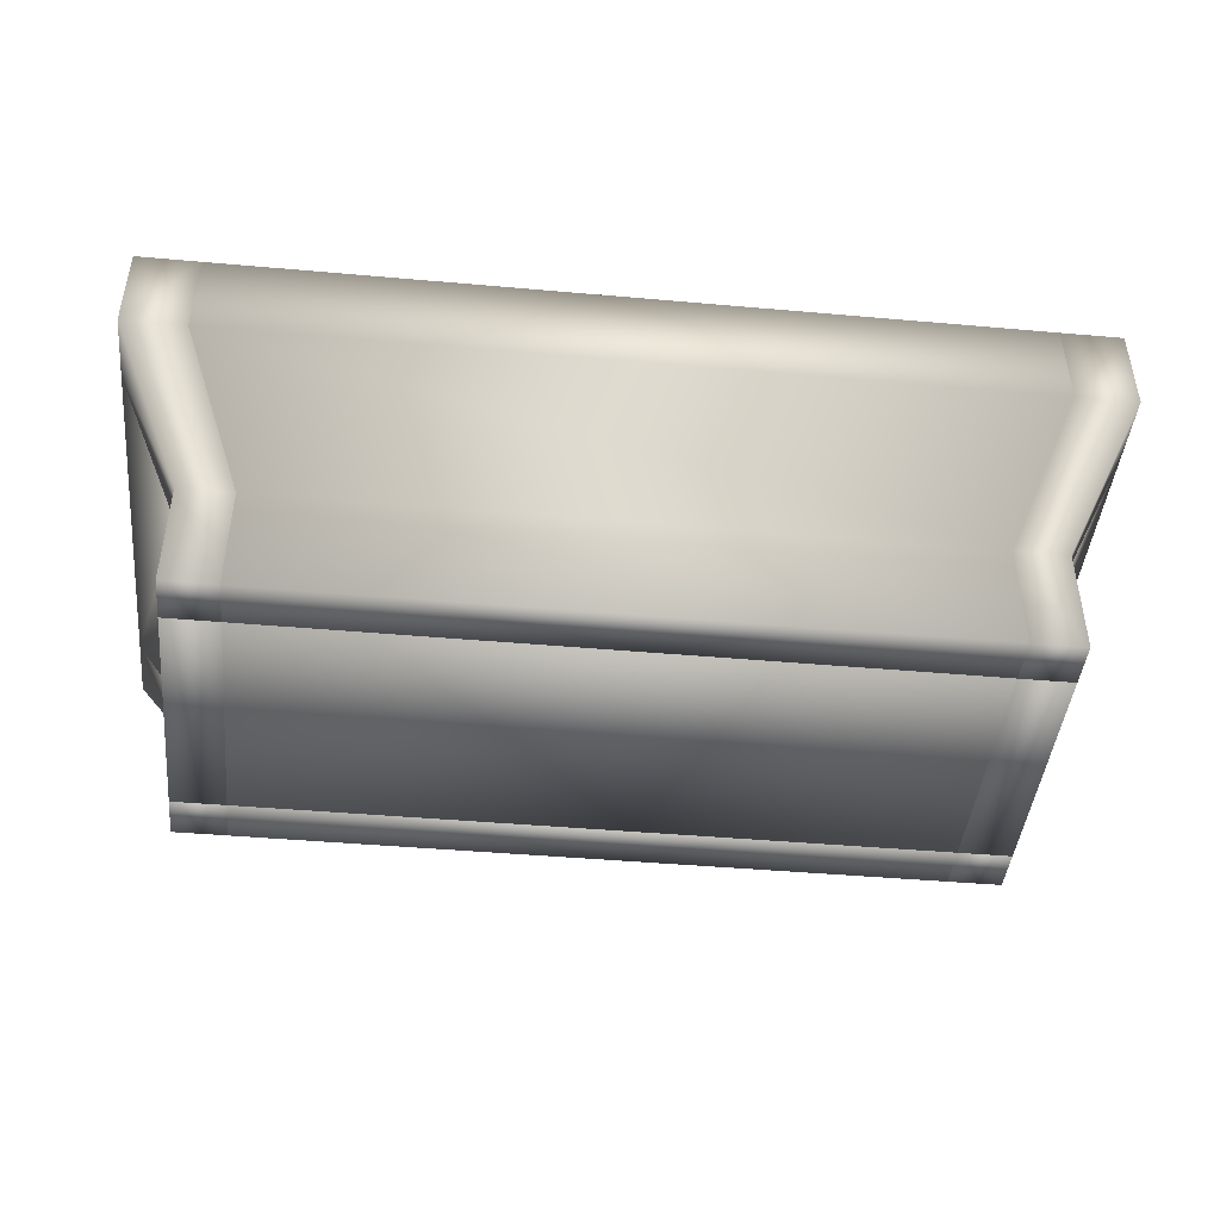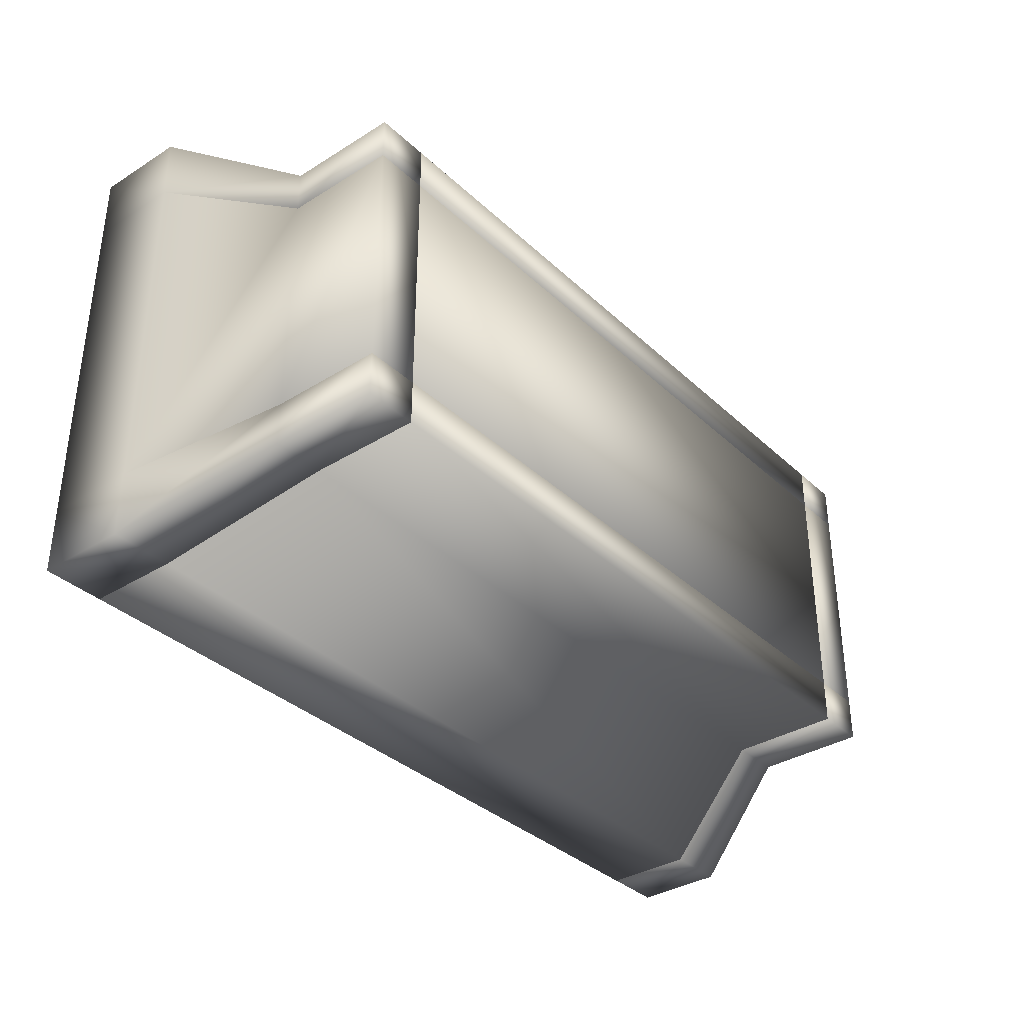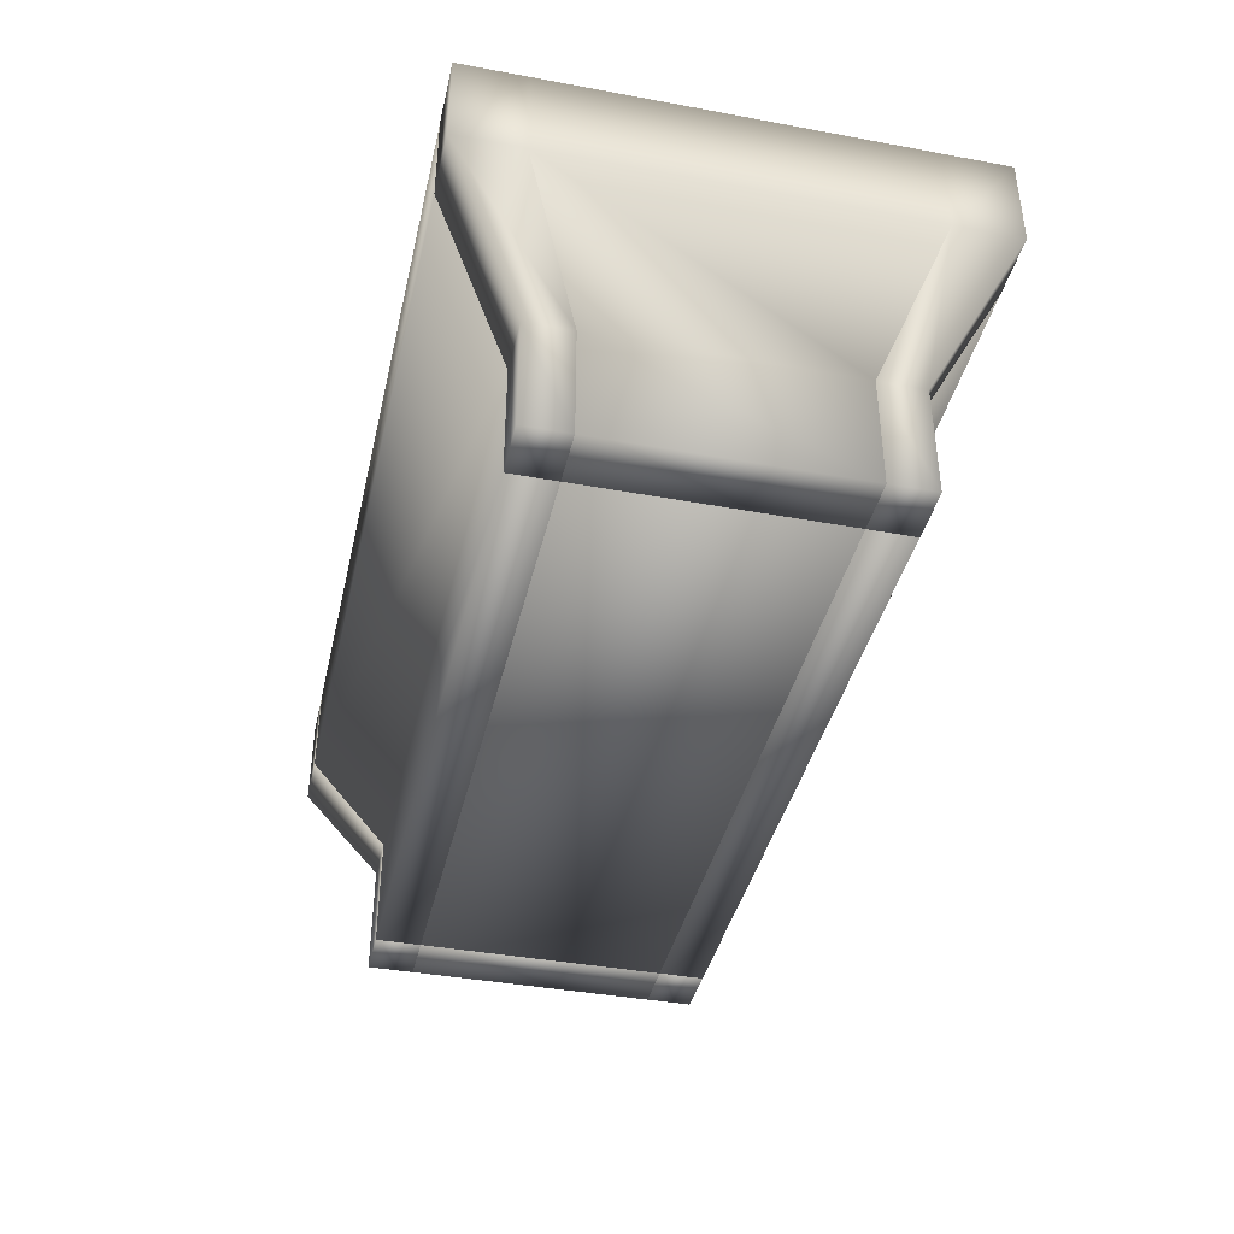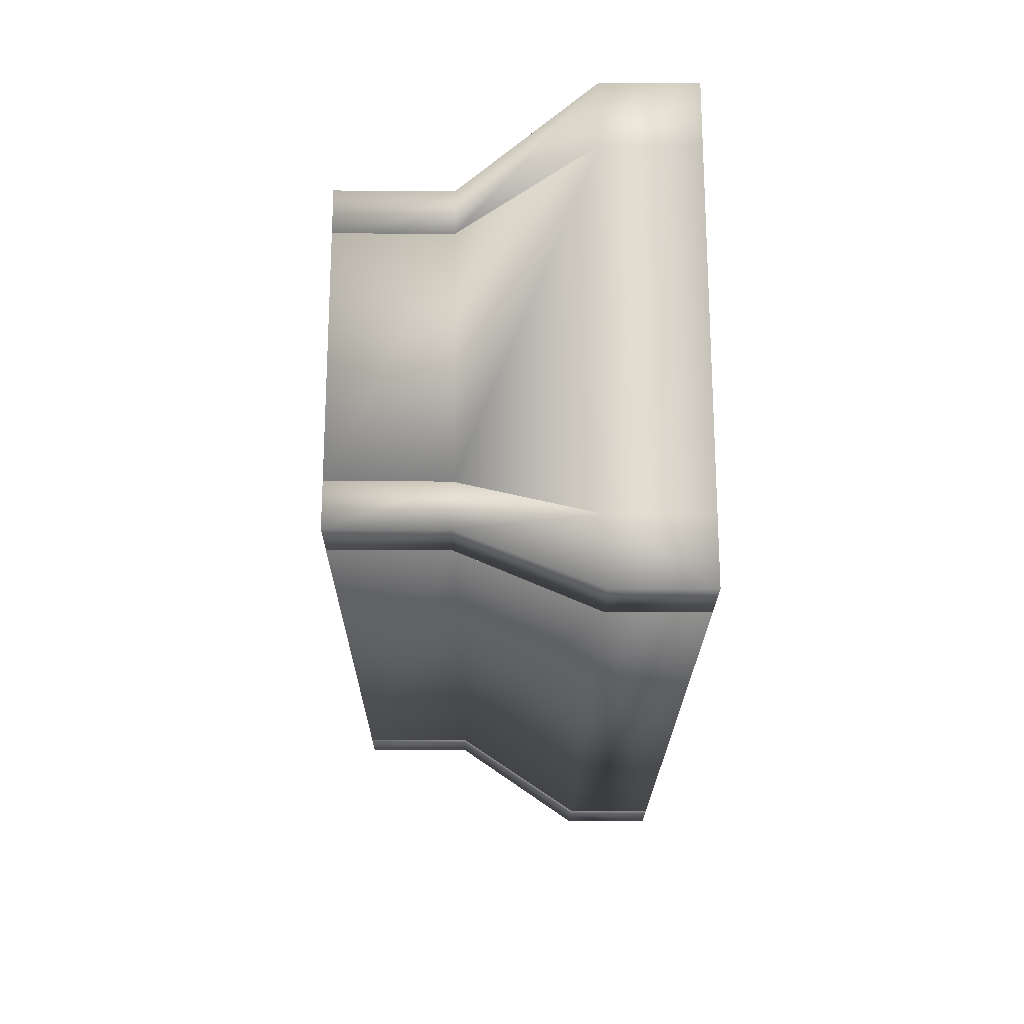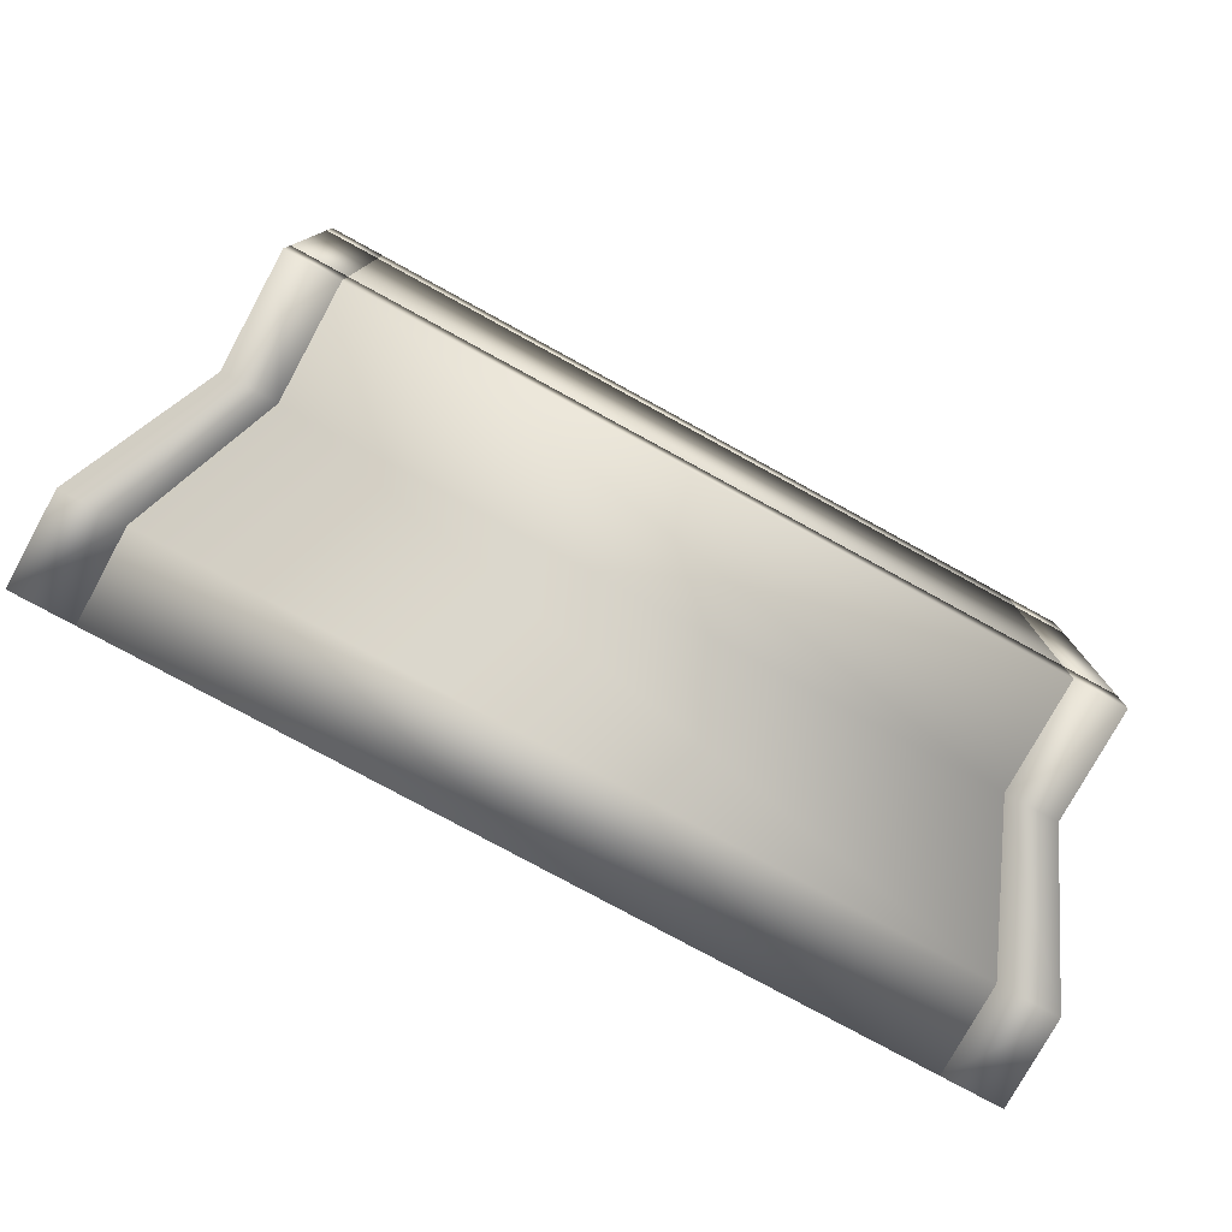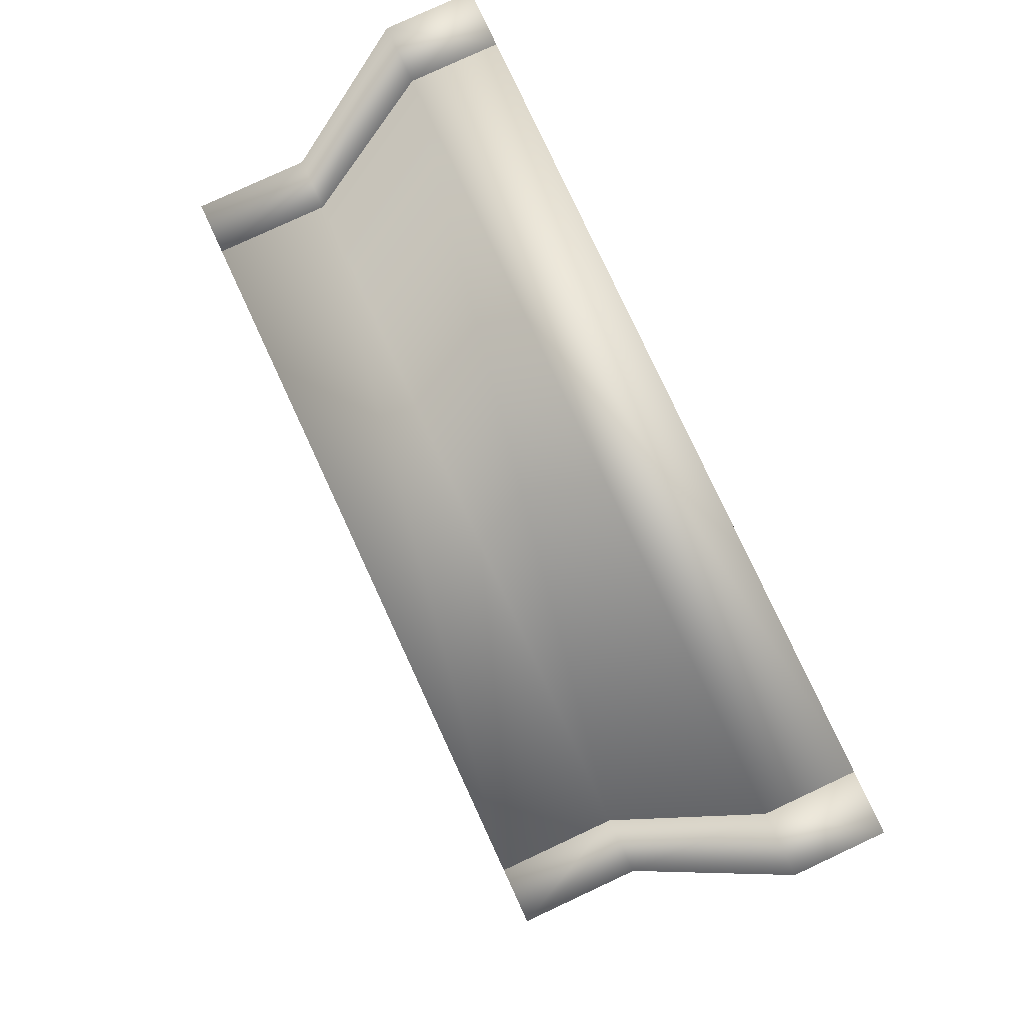
<metadata>
{"format":"obj","ext":"obj","renderer":"f3d","projection":"perspective","resolution":1024,"background":"white","views":[{"elev":-44.4,"azim":174.1,"up":"+Y"},{"elev":-35.4,"azim":-50.5,"up":"+Z"},{"elev":-40.0,"azim":-102.8,"up":"+Y"},{"elev":-20.8,"azim":89.6,"up":"+Z"},{"elev":-77.8,"azim":-28.7,"up":"+Z"},{"elev":79.7,"azim":65.1,"up":"+Z"}]}
</metadata>
<code>
o cube1
v -2.252 -0.2611 1
v -2.252 0.2611 1
v 2.252 0.2611 1
v 2.252 -0.2611 1
v -2.252 -0.2611 -1
v -2.252 0.2611 -1
v 2.252 0.2611 -1
v 2.252 -0.2611 -1
v 2.601 0.2611 1
v 2.601 -0.2611 1
v 2.601 -0.2611 -1
v 2.601 0.2611 -1
v -2.601 -0.2611 1
v -2.601 0.2611 1
v -2.601 0.2611 -1
v -2.601 -0.2611 -1
v -2.252 0.2611 1.367
v -2.252 -0.2611 1.367
v 2.252 -0.2611 1.367
v 2.252 0.2611 1.367
v -2.252 -0.2611 -1.367
v -2.252 0.2611 -1.367
v 2.252 0.2611 -1.367
v 2.252 -0.2611 -1.367
v 2.601 -0.2611 1.367
v 2.601 0.2611 1.367
v 2.252 0.2611 1.367
v 2.252 -0.2611 1.367
v 2.601 0.2611 -1.367
v 2.601 -0.2611 -1.367
v 2.252 -0.2611 -1.367
v 2.252 0.2611 -1.367
v -2.601 0.2611 1.367
v -2.601 -0.2611 1.367
v -2.252 -0.2611 1.367
v -2.252 0.2611 1.367
v -2.601 -0.2611 -1.367
v -2.601 0.2611 -1.367
v -2.252 0.2611 -1.367
v -2.252 -0.2611 -1.367
v -2.252 0.0399 1
v 2.252 0.0399 1
v 2.252 0.0399 -1
v -2.252 0.0399 -1
v 1.936 -0.9967 0.69
v -1.936 -0.9967 0.69
v -1.936 -0.9967 -0.69
v 1.936 -0.9967 -0.69
v 2.237 -0.9967 -0.69
v 2.237 -0.9967 0.69
v 1.936 -0.9967 0.69
v 1.936 -0.9967 -0.69
v -2.237 -0.9967 0.69
v -2.237 -0.9967 -0.69
v -1.936 -0.9967 -0.69
v -1.936 -0.9967 0.69
v 1.936 -0.9967 0.9432
v -1.936 -0.9967 0.9432
v -1.936 -0.9967 0.69
v 1.936 -0.9967 0.69
v -1.936 -0.9967 -0.9432
v 1.936 -0.9967 -0.9432
v 1.936 -0.9967 -0.69
v -1.936 -0.9967 -0.69
v 2.237 -0.9967 0.9432
v 1.936 -0.9967 0.9432
v 1.936 -0.9967 0.69
v 2.237 -0.9967 0.69
v 1.936 -0.9967 -0.9432
v 2.237 -0.9967 -0.9432
v 2.237 -0.9967 -0.69
v 1.936 -0.9967 -0.69
v -1.936 -0.9967 0.9432
v -2.237 -0.9967 0.9432
v -2.237 -0.9967 0.69
v -1.936 -0.9967 0.69
v -2.237 -0.9967 -0.9432
v -1.936 -0.9967 -0.9432
v -1.936 -0.9967 -0.69
v -2.237 -0.9967 -0.69
v 1.936 -1.634 0.69
v -1.936 -1.634 0.69
v -1.936 -1.634 -0.69
v 1.936 -1.634 -0.69
v 2.237 -1.634 -0.69
v 2.237 -1.634 0.69
v 1.936 -1.634 0.69
v 1.936 -1.634 -0.69
v -2.237 -1.634 0.69
v -2.237 -1.634 -0.69
v -1.936 -1.634 -0.69
v -1.936 -1.634 0.69
v 1.936 -1.634 0.9432
v -1.936 -1.634 0.9432
v -1.936 -1.634 0.69
v 1.936 -1.634 0.69
v -1.936 -1.634 -0.9432
v 1.936 -1.634 -0.9432
v 1.936 -1.634 -0.69
v -1.936 -1.634 -0.69
v 2.237 -1.634 0.9432
v 1.936 -1.634 0.9432
v 1.936 -1.634 0.69
v 2.237 -1.634 0.69
v 1.936 -1.634 -0.9432
v 2.237 -1.634 -0.9432
v 2.237 -1.634 -0.69
v 1.936 -1.634 -0.69
v -1.936 -1.634 0.9432
v -2.237 -1.634 0.9432
v -2.237 -1.634 0.69
v -1.936 -1.634 0.69
v -2.237 -1.634 -0.9432
v -1.936 -1.634 -0.9432
v -1.936 -1.634 -0.69
v -2.237 -1.634 -0.69
v -1.936 -0.7492 -0.1027
v 1.936 -0.7492 -0.1027
v 2.252 -0.01358 -0.4127
v -2.252 -0.01358 -0.4127
g cube1_default
f 1 18 17 2
f 1 46 45 4
f 1 56 55 5
f 1 59 58 18
f 1 76 75 13
f 2 17 20 3
f 2 36 35 1
f 2 41 44 6
f 3 9 12 7
f 3 20 19 4
f 3 27 26 9
f 3 42 41 2
f 4 28 27 3
f 4 45 48 8
f 4 51 50 10
f 4 60 59 1
f 4 67 66 28
f 5 40 39 6
f 5 47 46 1
f 5 55 54 16
f 5 79 78 40
f 5 120 119 8
f 6 15 14 2
f 6 22 21 5
f 6 39 38 15
f 6 44 43 7
f 7 23 22 6
f 7 32 31 8
f 7 43 42 3
f 8 24 23 7
f 8 48 47 5
f 8 52 51 4
f 8 63 62 24
f 8 72 71 11
f 8 119 118 63
f 9 26 25 10
f 10 11 12 9
f 10 50 49 11
f 10 68 67 4
f 11 30 29 12
f 11 49 52 8
f 11 71 70 30
f 12 29 32 7
f 13 34 33 14
f 13 53 56 1
f 13 75 74 34
f 14 15 16 13
f 14 33 36 2
f 15 38 37 16
f 16 54 53 13
f 16 80 79 5
f 18 19 20 17
f 18 58 57 19
f 19 57 60 4
f 21 61 64 5
f 22 23 24 21
f 24 62 61 21
f 25 65 68 10
f 26 27 28 25
f 28 66 65 25
f 30 31 32 29
f 30 70 69 31
f 31 69 72 8
f 34 35 36 33
f 34 74 73 35
f 35 73 76 1
f 37 77 80 16
f 38 39 40 37
f 40 78 77 37
f 42 43 44 41
f 45 81 84 48
f 46 82 81 45
f 47 83 82 46
f 48 84 83 47
f 49 85 88 52
f 50 86 85 49
f 51 87 86 50
f 52 88 87 51
f 53 89 92 56
f 54 90 89 53
f 55 91 90 54
f 56 92 91 55
f 57 93 96 60
f 58 94 93 57
f 59 95 94 58
f 60 96 95 59
f 61 97 100 64
f 62 98 97 61
f 63 99 98 62
f 63 118 117 64
f 64 100 99 63
f 64 117 120 5
f 65 101 104 68
f 66 102 101 65
f 67 103 102 66
f 68 104 103 67
f 69 105 108 72
f 70 106 105 69
f 71 107 106 70
f 72 108 107 71
f 73 109 112 76
f 74 110 109 73
f 75 111 110 74
f 76 112 111 75
f 77 113 116 80
f 78 114 113 77
f 79 115 114 78
f 80 116 115 79
f 82 83 84 81
f 86 87 88 85
f 90 91 92 89
f 94 95 96 93
f 98 99 100 97
f 102 103 104 101
f 106 107 108 105
f 110 111 112 109
f 114 115 116 113
f 118 119 120 117

</code>
